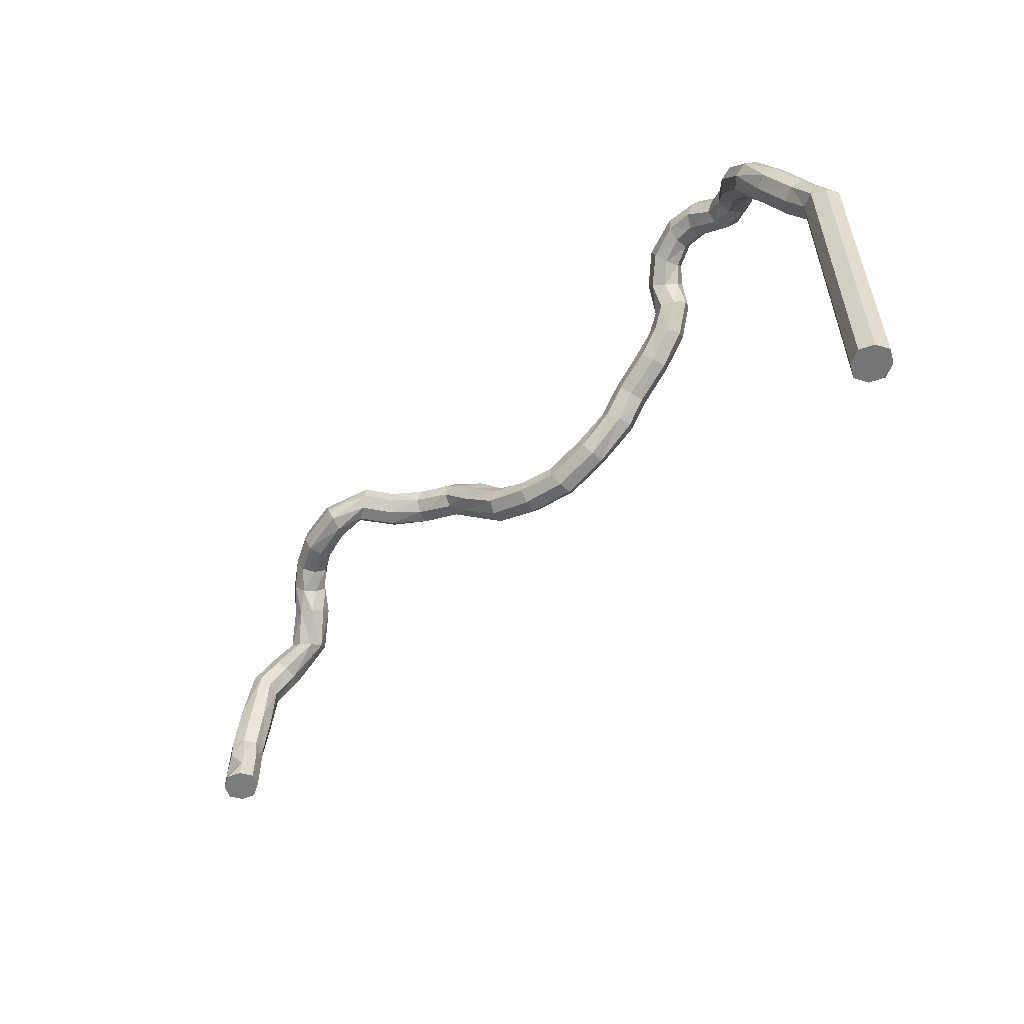
<metadata>
{"format":"obj","ext":"obj","renderer":"f3d","projection":"perspective","resolution":1024,"background":"white","views":[{"elev":-58.7,"azim":-133.1,"up":"+Y"}]}
</metadata>
<code>
o Cube.001_Cube.002
v 0.004774 -0.001593 0.000123
v 0.004631 -0.001395 0.000189
v 0.004489 -0.001593 0.000123
v 0.004629 -0.001593 -0.000208
v 0.004489 -0.001593 -0.000142
v 0.004629 -0.001593 -0.000208
v 0.004489 -0.001593 -0.000142
v 0.004631 -0.001395 -0.000208
v 0.004774 -0.001593 -0.000142
v 0.004774 -0.001395 -0.000142
v 0.004774 -0.001593 -0.000142
v 0.004489 -0.001792 0.000123
v 0.004489 -0.001792 -0.000142
v 0.004774 -0.001792 -0.000142
v 0.004489 -0.001395 0.000123
v 0.004489 -0.001593 0.000123
v 0.004844 -0.001593 -9e-06
v 0.004774 -0.001792 0.000123
v 0.004844 -0.001792 -9e-06
v 0.004774 -0.001395 0.000123
v 0.004631 -0.001395 0.000189
v 0.004418 -0.001593 -9e-06
v 0.004418 -0.001792 -9e-06
v 0.004418 -0.001593 -9e-06
v 0.004418 -0.001395 -9e-06
v 0.004844 -0.001395 -9e-06
v 0.004774 -0.001593 0.000123
v 0.004844 -0.001593 -9e-06
v 0.004489 -0.001395 -0.000142
v 0.004418 -0.001395 -9e-06
v 0.004489 -0.001395 -0.000142
v 0.004631 -0.001593 0.000189
v 0.004631 -0.001593 0.000189
v 0.004631 -0.001395 -0.000208
v 0.004774 -0.001395 -0.000142
v 0.004489 -0.001395 -0.000142
v 0.004774 -0.001395 0.000123
v 0.004489 -0.001395 0.000123
v 0.004774 -0.001395 0.000123
v 0.004836 -0.001077 1.3e-05
v 0.00475 -0.00109 0.000137
v 0.004631 -0.001593 0.000189
v 0.004631 -0.001395 0.000189
v 0.004774 -0.001395 -0.000142
v 0.004844 -0.001395 -9e-06
v 0.004631 -0.001395 -0.000208
v 0.004489 -0.001395 0.000123
v 0.004467 -0.000669 0.000159
v 0.004605 -0.001122 0.000188
v 0.004427 -0.001179 -3.1e-05
v 0.004512 -0.001166 -0.000156
v 0.004657 -0.001134 -0.000207
v 0.004785 -0.001098 -0.000126
v 0.004477 -0.001158 0.000108
v 0.00466 -0.000631 -0.000147
v 0.004352 -0.000178 -0.000259
v 0.004455 -0.000132 -0.000157
v 0.004309 -0.000749 -6.8e-05
v 0.0047 -0.000602 -6e-06
v 0.00461 -0.000622 0.000114
v 0.0044 -0.000729 -0.000188
v 0.004542 -0.000682 -0.000233
v 0.004349 -0.00072 7.3e-05
v 0.004045 -4.7e-05 -0.000161
v 0.00413 7.8e-05 -0.000164
v 0.004314 -0.000341 0.000101
v 0.00421 -0.000386 -2e-06
v 0.004168 -0.000368 -0.000143
v 0.00443 -0.000241 8.4e-05
v 0.004235 -0.000277 -0.000242
v 0.004498 -0.000151 -1.5e-05
v 0.004153 3.6e-05 0.00019
v 0.003882 0.000351 0.000114
v 0.003763 0.000319 0.000207
v 0.004195 0.000147 -4.7e-05
v 0.004212 0.00014 0.0001
v 0.004003 -0.000158 7.6e-05
v 0.004068 -8.9e-05 0.000193
v 0.003986 -0.000151 -7.1e-05
v 0.003638 0.00023 0.000227
v 0.003474 0.000586 1.9e-05
v 0.003348 0.000497 1.1e-05
v 0.003736 9e-05 -8.9e-05
v 0.003862 0.000179 -0.000108
v 0.003912 0.000285 -1.6e-05
v 0.003587 0.000124 0.000135
v 0.003618 5.8e-05 5e-06
v 0.003612 0.000618 -4.7e-05
v 0.00342 0.000859 -0.000364
v 0.003328 0.000877 -0.000244
v 0.003382 0.000325 -0.000209
v 0.00352 0.000357 -0.000275
v 0.003647 0.000447 -0.000267
v 0.003674 0.000553 -0.000167
v 0.003321 0.000391 -8.9e-05
v 0.003466 0.000759 -0.000464
v 0.003166 0.00073 -0.000668
v 0.00314 0.000876 -0.000667
v 0.003194 0.000632 -0.000186
v 0.003241 0.000531 -0.000286
v 0.003332 0.000514 -0.000406
v 0.003238 0.000774 -0.000178
v 0.003422 0.000616 -0.000472
v 0.003144 0.000606 -0.000589
v 0.002798 0.000552 -0.000589
v 0.002827 0.000561 -0.000734
v 0.003069 0.000955 -0.000561
v 0.002998 0.000943 -0.000429
v 0.003003 0.000673 -0.00035
v 0.003074 0.000594 -0.000457
v 0.002977 0.000819 -0.000349
v 0.002438 0.000599 -0.00055
v 0.002364 0.000538 -0.000666
v 0.002759 0.000782 -0.000461
v 0.002838 0.000685 -0.000816
v 0.002829 0.000832 -0.000809
v 0.00277 0.000905 -0.000543
v 0.002799 0.000914 -0.000688
v 0.002768 0.000634 -0.000468
v 0.002384 0.000832 -0.000868
v 0.001885 0.000894 -0.000662
v 0.001965 0.001011 -0.000611
v 0.002493 0.000737 -0.000539
v 0.002314 0.000566 -0.000804
v 0.002507 0.000865 -0.000613
v 0.002328 0.000694 -0.000879
v 0.002457 0.000893 -0.000751
v 0.001886 0.000745 -0.000667
v 0.001711 0.000882 -0.000392
v 0.002208 0.000918 -0.000472
v 0.0021 0.001009 -0.000532
v 0.002128 0.000653 -0.000528
v 0.001994 0.000655 -0.000607
v 0.002209 0.00077 -0.000477
v 0.001963 0.000758 -0.000127
v 0.001622 0.000644 6.3e-05
v 0.001903 0.000641 -0.000198
v 0.001772 0.000999 -0.00032
v 0.001876 0.000997 -0.000208
v 0.001961 0.000906 -0.000122
v 0.001798 0.000643 -0.00031
v 0.001714 0.000734 -0.000396
v 0.00151 0.000985 4.6e-05
v 0.001095 0.000874 6.1e-05
v 0.001129 0.000887 0.000205
v 0.00148 0.000707 -0.000177
v 0.001628 0.000766 0.000147
v 0.001438 0.00085 -0.000173
v 0.001445 0.000972 -8.9e-05
v 0.001587 0.000909 0.000151
v 0.001557 0.000631 -7.2e-05
v 0.001107 0.000752 -2.3e-05
v 0.000706 0.000527 0.000156
v 0.001201 0.000533 9.9e-05
v 0.001236 0.000546 0.000243
v 0.001148 0.000609 -1.8e-05
v 0.001224 0.000668 0.000327
v 0.001182 0.000811 0.000323
v 0.00094 0.000431 0.000422
v 0.000555 0.000184 0.000527
v 0.000625 5.2e-05 0.000531
v 0.000726 0.000557 0.0003
v 0.000816 0.000524 0.000418
v 0.001006 0.000309 0.000194
v 0.001026 0.000339 0.000338
v 0.000916 0.000342 7.7e-05
v 0.000792 0.000435 7.3e-05
v 0.000662 -6.6e-05 0.000447
v 0.000216 -0.000145 0.000629
v 0.000211 -0.000268 0.000546
v 0.000493 0.000113 0.000182
v 0.000456 0.000231 0.000265
v 0.000487 0.000249 0.000409
v 0.000631 -8.5e-05 0.000303
v 0.000563 -2e-05 0.000186
v 0.000195 2e-06 0.000625
v -0.000222 3.2e-05 0.0006
v -0.000231 -5.1e-05 0.000723
v 0.000133 -0.000195 0.000284
v 0.000112 -4.8e-05 0.00028
v 0.000117 7.5e-05 0.000364
v 0.000153 8.3e-05 0.000508
v 0.000175 -0.000276 0.000402
v -0.000254 -9.6e-05 0.000369
v -0.000652 8.5e-05 0.00047
v -0.00023 2.5e-05 0.000452
v -0.000289 -0.000325 0.0005
v -0.000257 -0.000197 0.000731
v -0.000282 -0.000318 0.000648
v -0.00028 -0.000242 0.000377
v -0.000807 -0.000238 0.000517
v -0.001186 3.6e-05 0.000402
v -0.000775 -0.000161 0.000395
v -0.000643 9e-05 0.000618
v -0.000675 1.2e-05 0.00074
v -0.000798 -0.000234 0.000665
v -0.00074 -0.000123 0.000748
v -0.00071 -2.6e-05 0.000387
v -0.001263 -3.4e-05 0.000512
v -0.001546 0.000153 0.000607
v -0.001519 0.000157 0.00046
v -0.001137 0.000185 0.000768
v -0.001231 6.6e-05 0.000756
v -0.001092 0.000155 0.000415
v -0.001034 0.000252 0.000513
v -0.00106 0.000255 0.000659
v -0.00129 -3.1e-05 0.000658
v -0.001408 0.000381 0.000364
v -0.001739 0.000616 0.000403
v -0.001378 0.000488 0.000461
v -0.001464 0.000243 0.000351
v -0.001516 0.000261 0.000705
v -0.001459 0.000399 0.000717
v -0.001404 0.000485 0.000608
v -0.001877 0.000392 0.000293
v -0.002051 0.000684 0.000274
v -0.001792 0.000516 0.000305
v -0.001766 0.000618 0.00055
v -0.001838 0.000544 0.000659
v -0.001949 0.000318 0.000402
v -0.001924 0.000419 0.000646
v -0.001976 0.000319 0.000549
v -0.002327 0.000535 0.000471
v -0.002521 0.000894 0.000449
v -0.002577 0.000807 0.000341
v -0.002004 0.000778 0.000381
v -0.002064 0.00079 0.000517
v -0.002176 0.000736 0.000608
v -0.002267 0.000523 0.000334
v -0.00228 0.000629 0.000577
v -0.002156 0.000577 0.000244
v -0.002248 0.000965 0.00043
v -0.002168 0.000913 0.000313
v -0.002248 0.000965 0.00043
v -0.002355 0.000757 0.000158
v -0.00239 0.000964 0.000496
v -0.002224 0.000826 0.000205
v -0.002168 0.000913 0.000313
v -0.002497 0.000756 0.000223
v -0.002324 0.001157 1.7e-05
v -0.002326 0.00128 0.0001
v -0.002577 0.000807 0.000341
v -0.002497 0.000756 0.000223
v -0.002521 0.000894 0.000449
v -0.002355 0.000757 0.000158
v -0.00239 0.000964 0.000496
v -0.002224 0.000826 0.000205
v -0.002544 0.001254 0.000293
v -0.002734 0.001262 0.00015
v -0.002615 0.001123 0.000275
v -0.002423 0.00131 0.000214
v -0.002613 0.001 0.000192
v -0.002516 0.00097 7.8e-05
v -0.002395 0.001025 -1e-06
v -0.002947 0.001207 -0
v -0.002742 0.001135 7.4e-05
v -0.002641 0.001181 -0.000187
v -0.0026 0.001324 -0.000198
v -0.002593 0.001451 -0.000123
v -0.002694 0.001405 0.000138
v -0.002635 0.001473 1.9e-05
v -0.002699 0.001113 -6.7e-05
v -0.003014 0.001547 -8.9e-05
v -0.003322 0.001417 7e-05
v -0.002992 0.001481 4.3e-05
v -0.002953 0.001181 -0.000146
v -0.002974 0.001246 -0.000278
v -0.002965 0.001338 6.8e-05
v -0.003002 0.00139 -0.000303
v -0.00302 0.001521 -0.000235
v -0.003415 0.001439 -0.000196
v -0.003554 0.001167 -0.000196
v -0.003654 0.001254 -0.000121
v -0.003397 0.001465 -5.1e-05
v -0.003151 0.001195 0
v -0.003169 0.00117 -0.000145
v -0.003244 0.001218 -0.000266
v -0.003221 0.001302 8e-05
v -0.003345 0.001332 -0.000276
v -0.003459 0.000951 -6.9e-05
v -0.003657 0.00089 -0.00023
v -0.003468 0.001042 -0.000185
v -0.003708 0.001234 1.7e-05
v -0.003699 0.001143 0.000134
v -0.003513 0.000931 7e-05
v -0.003613 0.001018 0.000144
v -0.003683 0.000817 -0.000103
v -0.003967 0.000597 -0.000141
v -0.003863 0.000568 -0.000249
v -0.003926 0.00087 2.3e-05
v -0.003752 0.00099 -0.000294
v -0.003892 0.001059 -0.000278
v -0.004022 0.00097 -4.1e-05
v -0.003996 0.001043 -0.000168
v -0.003787 0.000801 8e-06
v -0.004072 0.000718 -0.000507
v -0.004161 0.000228 -0.000559
v -0.004305 0.000288 -0.000575
v -0.003837 0.000583 -0.000394
v -0.004106 0.000667 -0.000155
v -0.003932 0.000648 -0.000493
v -0.004202 0.000732 -0.000254
v -0.004176 0.000748 -0.0004
v -0.004046 0.000202 -0.000461
v -0.004297 -0.00016 -0.000427
v -0.004392 0.000391 -0.000326
v -0.004392 0.000354 -0.00047
v -0.004133 0.000305 -0.000212
v -0.004046 0.000239 -0.000317
v -0.004277 0.000365 -0.000227
v -0.004367 3e-06 -0.000116
v -0.004509 3.5e-05 -0.000174
v -0.004367 3e-06 -0.000116
v -0.004439 -0.000128 -0.000485
v -0.004598 1.8e-05 -0.000296
v -0.004557 -5.2e-05 -0.000421
v -0.004249 -7.2e-05 -0.000181
v -0.004208 -0.000143 -0.000305
v -0.004509 3.5e-05 -0.000174
v -0.004557 -5.2e-05 -0.000421
v -0.004621 -0.000509 -0.000318
v -0.004737 -0.000435 -0.000249
v -0.004249 -7.2e-05 -0.000181
v -0.004208 -0.000143 -0.000305
v -0.004598 1.8e-05 -0.000296
v -0.004297 -0.00016 -0.000427
v -0.004439 -0.000128 -0.000485
v -0.004631 -0.00084 -0.000183
v -0.004777 -0.000846 -0.000242
v -0.004559 -0.000422 6.6e-05
v -0.004442 -0.000497 -2e-06
v -0.004696 -0.000377 7e-06
v -0.004399 -0.000555 -0.000132
v -0.00478 -0.000377 -0.000119
v -0.004483 -0.000555 -0.000258
v -0.004901 -0.000838 9.5e-05
v -0.004979 -0.000844 -3.4e-05
v -0.004901 -0.000838 9.5e-05
v -0.004915 -0.000847 -0.00017
v -0.004979 -0.000844 -3.4e-05
v -0.004617 -0.000832 8.2e-05
v -0.004755 -0.000833 0.000155
v -0.004553 -0.000834 -5.4e-05
v -0.004755 -0.000833 0.000155
v -0.004901 -0.000838 9.5e-05
v -0.004755 -0.000833 0.000155
v -0.004553 -0.000834 -5.4e-05
v -0.004631 -0.00084 -0.000183
v -0.004777 -0.000846 -0.000242
v -0.004915 -0.000847 -0.00017
v -0.004617 -0.000832 8.2e-05
v -0.004915 -0.000847 -0.00017
v -0.004888 -0.004144 7.1e-05
v -0.004979 -0.000844 -3.4e-05
v -0.004617 -0.000832 8.2e-05
v -0.004553 -0.000834 -5.4e-05
v -0.004631 -0.00084 -0.000183
v -0.004777 -0.000846 -0.000242
v -0.00481 -0.004138 0.0002
v -0.004824 -0.004147 -6.5e-05
v -0.004526 -0.004132 0.000186
v -0.004686 -0.004146 -0.000138
v -0.004665 -0.004133 0.000259
v -0.004463 -0.004134 5.1e-05
v -0.00454 -0.00414 -7.9e-05
v 0.004631 -0.001792 0.000189
v 0.004631 -0.001792 -0.000208
f 1 2 3
f 4 5 6
f 7 8 9
f 9 10 11
f 12 13 14
f 3 15 16
f 17 18 19
f 9 19 14
f 2 20 21
f 22 13 23
f 3 23 12
f 22 16 24
f 25 5 24
f 26 27 28
f 29 30 31
f 10 28 11
f 15 24 16
f 32 16 33
f 9 6 11
f 1 33 27
f 8 29 34
f 35 34 10
f 36 5 29
f 2 33 21
f 37 27 20
f 1 28 27
f 4 34 6
f 7 24 5
f 38 21 15
f 17 11 28
f 39 40 41
f 21 42 43
f 26 44 45
f 10 46 44
f 21 39 43
f 20 45 39
f 25 47 30
f 15 43 47
f 34 31 46
f 41 48 49
f 31 50 51
f 46 51 52
f 45 53 40
f 44 52 53
f 43 54 47
f 39 49 43
f 30 54 50
f 55 56 57
f 54 58 50
f 41 59 60
f 51 58 61
f 52 61 62
f 40 55 59
f 53 62 55
f 49 63 54
f 56 64 65
f 63 66 67
f 60 66 48
f 58 67 68
f 59 69 60
f 61 68 70
f 62 70 56
f 55 71 59
f 72 73 74
f 71 75 76
f 57 65 75
f 66 77 67
f 69 78 66
f 67 79 68
f 71 72 69
f 70 79 64
f 80 81 82
f 79 83 64
f 64 84 65
f 76 85 73
f 75 84 85
f 78 86 77
f 78 74 80
f 77 87 79
f 88 89 90
f 86 91 87
f 74 88 81
f 87 92 83
f 84 92 93
f 73 94 88
f 85 93 94
f 86 82 95
f 96 97 98
f 94 96 89
f 95 99 100
f 81 99 82
f 91 100 101
f 88 102 81
f 92 101 103
f 93 103 96
f 104 105 106
f 90 107 108
f 89 98 107
f 100 109 110
f 102 109 99
f 101 110 104
f 90 111 102
f 103 104 97
f 105 112 113
f 108 114 111
f 97 106 115
f 97 116 98
f 107 117 108
f 98 118 107
f 110 119 105
f 109 114 119
f 120 121 122
f 119 123 112
f 106 113 124
f 114 125 123
f 115 124 126
f 115 120 116
f 118 125 117
f 116 127 118
f 128 129 121
f 127 130 125
f 120 131 127
f 113 132 133
f 112 134 132
f 124 133 128
f 125 134 123
f 126 128 121
f 135 136 137
f 122 129 138
f 130 139 140
f 131 138 139
f 132 141 133
f 134 137 132
f 133 142 128
f 130 135 134
f 143 144 145
f 141 146 142
f 140 147 135
f 129 146 148
f 138 148 149
f 139 150 140
f 139 149 143
f 137 151 141
f 152 153 144
f 136 154 151
f 147 155 136
f 151 156 146
f 150 157 147
f 146 152 148
f 149 152 144
f 150 145 158
f 159 160 161
f 158 162 163
f 144 162 145
f 155 164 154
f 155 159 165
f 154 166 156
f 157 163 159
f 156 167 152
f 168 169 170
f 166 171 167
f 167 172 153
f 163 173 160
f 162 172 173
f 164 168 174
f 165 161 168
f 164 175 166
f 176 177 178
f 174 179 175
f 161 176 169
f 175 180 171
f 171 181 172
f 160 182 176
f 173 181 182
f 174 170 183
f 184 185 186
f 182 186 177
f 170 187 183
f 170 188 189
f 183 190 179
f 169 178 188
f 179 184 180
f 180 186 181
f 191 192 193
f 178 194 195
f 186 194 177
f 187 196 191
f 189 197 196
f 187 193 190
f 188 195 197
f 190 198 184
f 199 200 201
f 197 202 203
f 193 204 198
f 185 204 205
f 195 206 202
f 194 205 206
f 196 199 191
f 196 203 207
f 208 209 210
f 203 200 207
f 192 201 211
f 202 212 203
f 204 211 208
f 205 208 210
f 206 213 202
f 206 210 214
f 215 216 217
f 213 218 219
f 210 218 214
f 200 220 201
f 200 221 222
f 201 215 211
f 212 219 221
f 211 217 208
f 223 224 225
f 209 216 226
f 219 227 228
f 218 226 227
f 222 229 220
f 222 230 223
f 220 231 215
f 221 228 230
f 232 233 234
f 229 235 231
f 230 236 224
f 231 237 216
f 216 238 226
f 228 232 236
f 227 238 232
f 223 239 229
f 233 240 241
f 239 242 243
f 225 244 242
f 235 243 245
f 224 246 244
f 237 245 247
f 238 247 233
f 236 234 246
f 248 249 250
f 234 248 246
f 234 241 251
f 243 252 253
f 244 252 242
f 245 253 254
f 246 250 244
f 247 254 240
f 249 255 256
f 240 257 258
f 241 258 259
f 251 260 248
f 241 261 251
f 253 256 262
f 250 256 252
f 254 262 257
f 263 264 265
f 257 266 267
f 260 268 249
f 258 267 269
f 259 269 270
f 261 265 260
f 259 263 261
f 262 255 266
f 271 272 273
f 270 274 263
f 266 275 276
f 268 275 255
f 267 276 277
f 265 278 268
f 269 277 279
f 270 279 271
f 280 281 282
f 264 283 284
f 274 273 283
f 275 280 276
f 278 285 275
f 276 282 277
f 278 284 286
f 277 272 279
f 287 288 289
f 284 290 286
f 282 291 272
f 273 291 292
f 283 293 284
f 283 292 294
f 285 287 280
f 286 295 285
f 296 297 298
f 290 288 295
f 281 289 299
f 293 300 290
f 291 299 301
f 291 296 292
f 294 302 293
f 292 303 294
f 304 305 297
f 303 306 302
f 296 307 303
f 289 308 309
f 300 308 288
f 299 309 304
f 302 310 300
f 301 304 297
f 311 312 313
f 297 314 298
f 307 315 306
f 298 316 307
f 308 317 309
f 310 311 308
f 309 318 304
f 306 319 310
f 320 321 322
f 318 323 324
f 319 325 312
f 305 324 326
f 314 326 327
f 315 320 325
f 316 327 320
f 317 313 323
f 321 328 329
f 323 330 331
f 313 332 330
f 323 333 324
f 312 334 332
f 324 335 326
f 326 321 327
f 325 322 334
f 336 337 338
f 334 339 340
f 322 329 339
f 330 341 331
f 332 342 330
f 331 343 333
f 334 336 332
f 335 343 328
f 344 345 346
f 328 347 348
f 329 348 349
f 340 350 337
f 339 349 350
f 341 344 351
f 342 338 344
f 343 351 347
f 352 353 354
f 347 355 356
f 338 354 345
f 348 356 357
f 349 357 358
f 337 352 354
f 350 358 352
f 351 346 355
f 359 360 361
f 352 362 360
f 355 363 361
f 346 359 363
f 356 361 364
f 354 359 345
f 356 365 357
f 357 362 358
f 366 18 1
f 1 37 2
f 2 38 3
f 3 12 366
f 366 1 3
f 4 7 5
f 367 13 7
f 7 36 8
f 8 35 9
f 9 14 367
f 367 7 9
f 9 35 10
f 366 12 18
f 12 23 13
f 13 367 14
f 12 14 18
f 14 19 18
f 3 38 15
f 17 1 18
f 9 17 19
f 2 37 20
f 22 7 13
f 3 22 23
f 22 3 16
f 25 29 5
f 26 20 27
f 29 25 30
f 10 26 28
f 15 25 24
f 32 3 16
f 9 4 6
f 1 32 33
f 8 36 29
f 35 8 34
f 36 7 5
f 2 32 33
f 37 1 27
f 1 17 28
f 4 8 34
f 7 22 24
f 38 2 21
f 17 9 11
f 39 45 40
f 21 33 42
f 26 10 44
f 10 34 46
f 21 20 39
f 20 26 45
f 25 15 47
f 15 21 43
f 34 29 31
f 41 60 48
f 31 30 50
f 46 31 51
f 45 44 53
f 44 46 52
f 43 49 54
f 39 41 49
f 30 47 54
f 55 62 56
f 54 63 58
f 41 40 59
f 51 50 58
f 52 51 61
f 40 53 55
f 53 52 62
f 49 48 63
f 56 70 64
f 63 48 66
f 60 69 66
f 58 63 67
f 59 71 69
f 61 58 68
f 62 61 70
f 55 57 71
f 72 76 73
f 71 57 75
f 57 56 65
f 66 78 77
f 69 72 78
f 67 77 79
f 71 76 72
f 70 68 79
f 80 74 81
f 79 87 83
f 64 83 84
f 76 75 85
f 75 65 84
f 78 80 86
f 78 72 74
f 77 86 87
f 88 94 89
f 86 95 91
f 74 73 88
f 87 91 92
f 84 83 92
f 73 85 94
f 85 84 93
f 86 80 82
f 96 103 97
f 94 93 96
f 95 82 99
f 81 102 99
f 91 95 100
f 88 90 102
f 92 91 101
f 93 92 103
f 104 110 105
f 90 89 107
f 89 96 98
f 100 99 109
f 102 111 109
f 101 100 110
f 90 108 111
f 103 101 104
f 105 119 112
f 108 117 114
f 97 104 106
f 97 115 116
f 107 118 117
f 98 116 118
f 110 109 119
f 109 111 114
f 120 126 121
f 119 114 123
f 106 105 113
f 114 117 125
f 115 106 124
f 115 126 120
f 118 127 125
f 116 120 127
f 128 142 129
f 127 131 130
f 120 122 131
f 113 112 132
f 112 123 134
f 124 113 133
f 125 130 134
f 126 124 128
f 135 147 136
f 122 121 129
f 130 131 139
f 131 122 138
f 132 137 141
f 134 135 137
f 133 141 142
f 130 140 135
f 143 149 144
f 141 151 146
f 140 150 147
f 129 142 146
f 138 129 148
f 139 143 150
f 139 138 149
f 137 136 151
f 152 167 153
f 136 155 154
f 147 157 155
f 151 154 156
f 150 158 157
f 146 156 152
f 149 148 152
f 150 143 145
f 159 163 160
f 158 145 162
f 144 153 162
f 155 165 164
f 155 157 159
f 154 164 166
f 157 158 163
f 156 166 167
f 168 161 169
f 166 175 171
f 167 171 172
f 163 162 173
f 162 153 172
f 164 165 168
f 165 159 161
f 164 174 175
f 176 182 177
f 174 183 179
f 161 160 176
f 175 179 180
f 171 180 181
f 160 173 182
f 173 172 181
f 174 168 170
f 184 198 185
f 182 181 186
f 170 189 187
f 170 169 188
f 183 187 190
f 169 176 178
f 179 190 184
f 180 184 186
f 191 199 192
f 178 177 194
f 186 185 194
f 187 189 196
f 189 188 197
f 187 191 193
f 188 178 195
f 190 193 198
f 199 207 200
f 197 195 202
f 193 192 204
f 185 198 204
f 195 194 206
f 194 185 205
f 196 207 199
f 196 197 203
f 208 217 209
f 203 212 200
f 192 199 201
f 202 213 212
f 204 192 211
f 205 204 208
f 206 214 213
f 206 205 210
f 215 231 216
f 213 214 218
f 210 209 218
f 200 222 220
f 200 212 221
f 201 220 215
f 212 213 219
f 211 215 217
f 223 230 224
f 209 217 216
f 219 218 227
f 218 209 226
f 222 223 229
f 222 221 230
f 220 229 231
f 221 219 228
f 232 238 233
f 229 239 235
f 230 228 236
f 231 235 237
f 216 237 238
f 228 227 232
f 227 226 238
f 223 225 239
f 233 247 240
f 239 225 242
f 225 224 244
f 235 239 243
f 224 236 246
f 237 235 245
f 238 237 247
f 236 232 234
f 248 260 249
f 234 251 248
f 234 233 241
f 243 242 252
f 244 250 252
f 245 243 253
f 246 248 250
f 247 245 254
f 249 268 255
f 240 254 257
f 241 240 258
f 251 261 260
f 241 259 261
f 253 252 256
f 250 249 256
f 254 253 262
f 263 274 264
f 257 262 266
f 260 265 268
f 258 257 267
f 259 258 269
f 261 263 265
f 259 270 263
f 262 256 255
f 271 279 272
f 270 271 274
f 266 255 275
f 268 278 275
f 267 266 276
f 265 264 278
f 269 267 277
f 270 269 279
f 280 287 281
f 264 274 283
f 274 271 273
f 275 285 280
f 278 286 285
f 276 280 282
f 278 264 284
f 277 282 272
f 287 295 288
f 284 293 290
f 282 281 291
f 273 272 291
f 283 294 293
f 283 273 292
f 285 295 287
f 286 290 295
f 296 301 297
f 290 300 288
f 281 287 289
f 293 302 300
f 291 281 299
f 291 301 296
f 294 303 302
f 292 296 303
f 304 318 305
f 303 307 306
f 296 298 307
f 289 288 308
f 300 310 308
f 299 289 309
f 302 306 310
f 301 299 304
f 311 319 312
f 297 305 314
f 307 316 315
f 298 314 316
f 308 311 317
f 310 319 311
f 309 317 318
f 306 315 319
f 320 327 321
f 318 317 323
f 319 315 325
f 305 318 324
f 314 305 326
f 315 316 320
f 316 314 327
f 317 311 313
f 321 335 328
f 323 313 330
f 313 312 332
f 323 331 333
f 312 325 334
f 324 333 335
f 326 335 321
f 325 320 322
f 336 340 337
f 334 322 339
f 322 321 329
f 330 342 341
f 332 336 342
f 331 341 343
f 334 340 336
f 335 333 343
f 344 338 345
f 328 343 347
f 329 328 348
f 340 339 350
f 339 329 349
f 341 342 344
f 342 336 338
f 343 341 351
f 352 360 353
f 347 351 355
f 338 337 354
f 348 347 356
f 349 348 357
f 337 350 352
f 350 349 358
f 351 344 346
f 362 365 360
f 365 364 361
f 361 363 359
f 359 353 360
f 361 360 365
f 352 358 362
f 355 346 363
f 346 345 359
f 356 355 361
f 354 353 359
f 356 364 365
f 357 365 362

</code>
